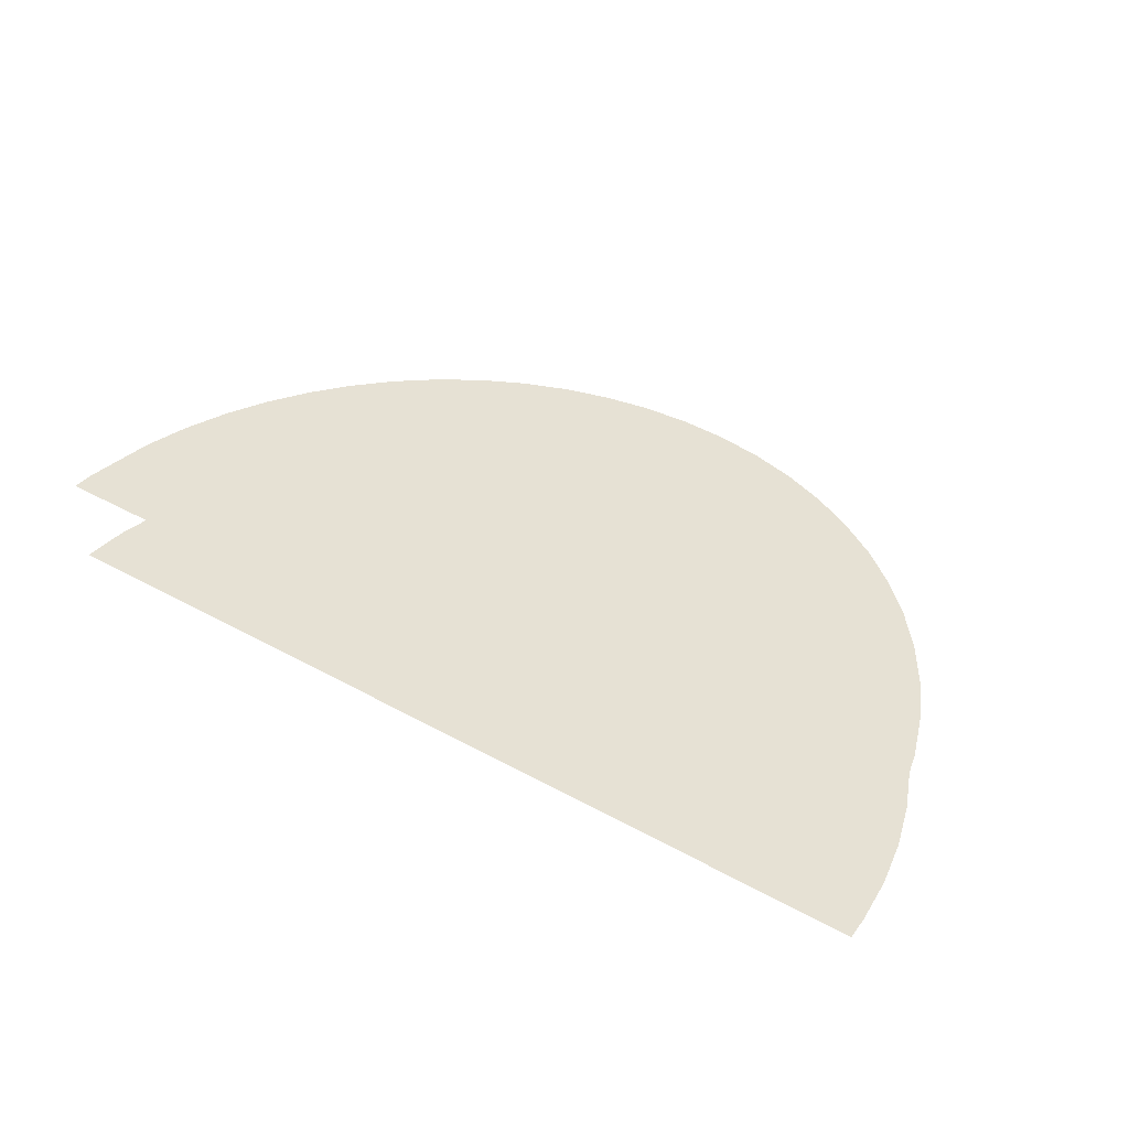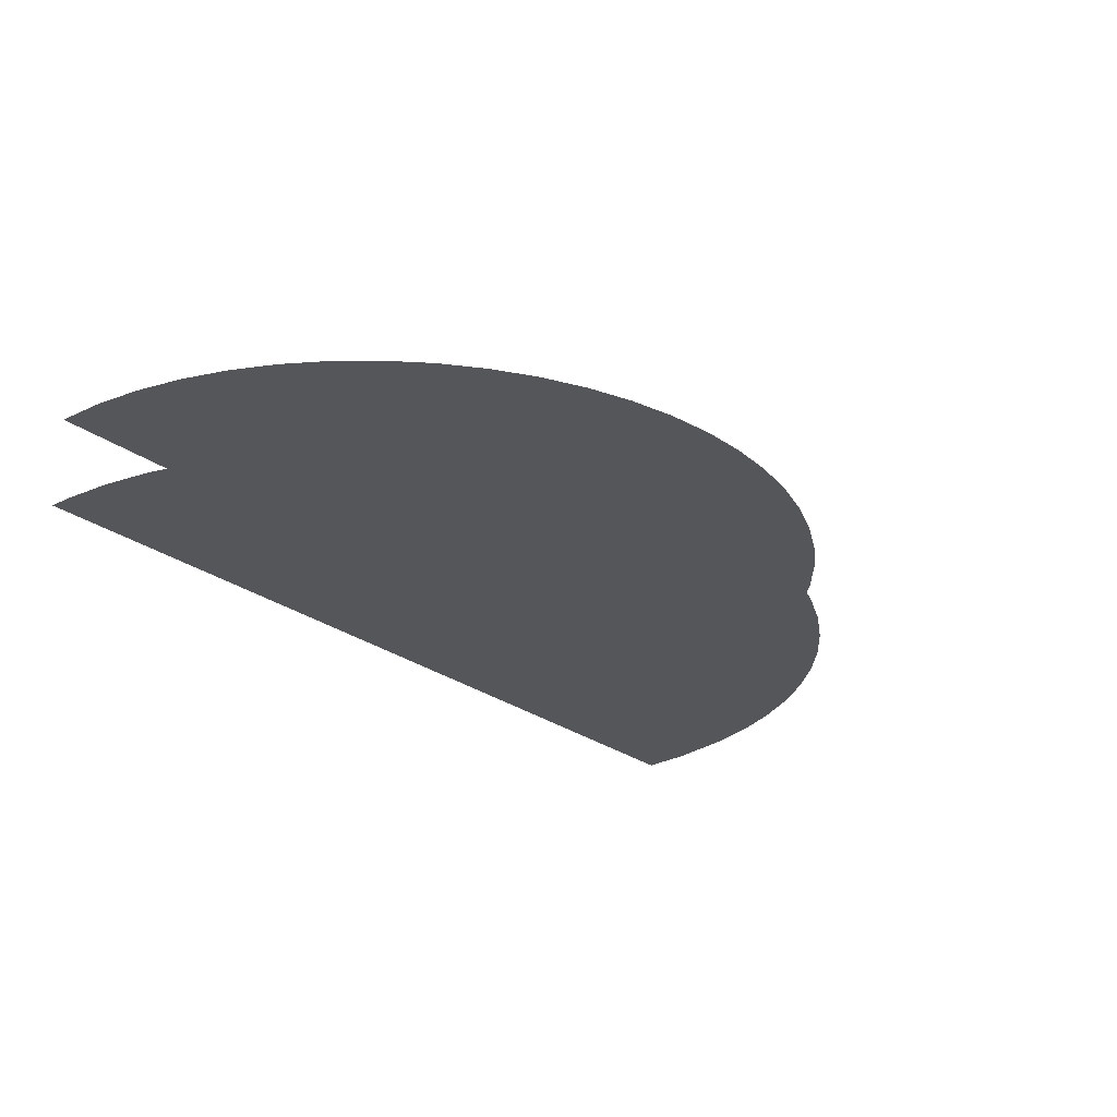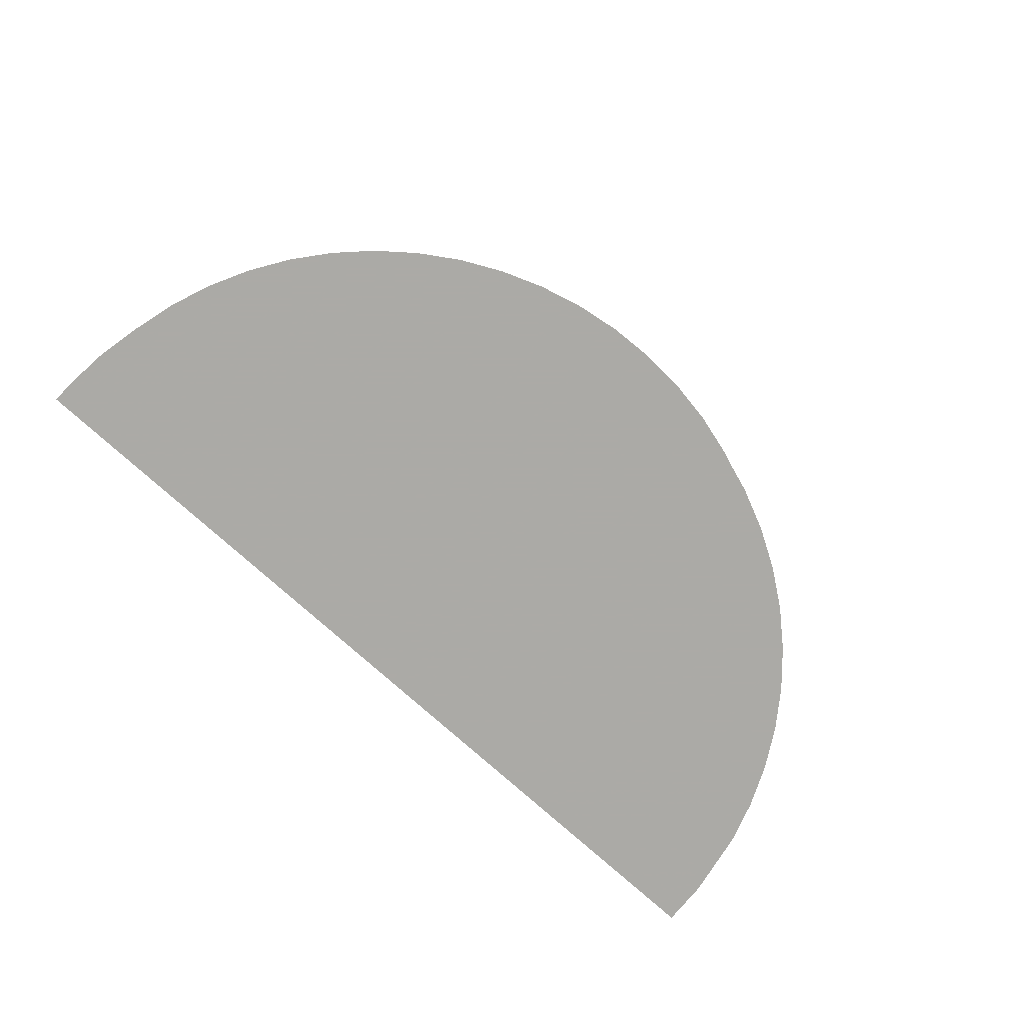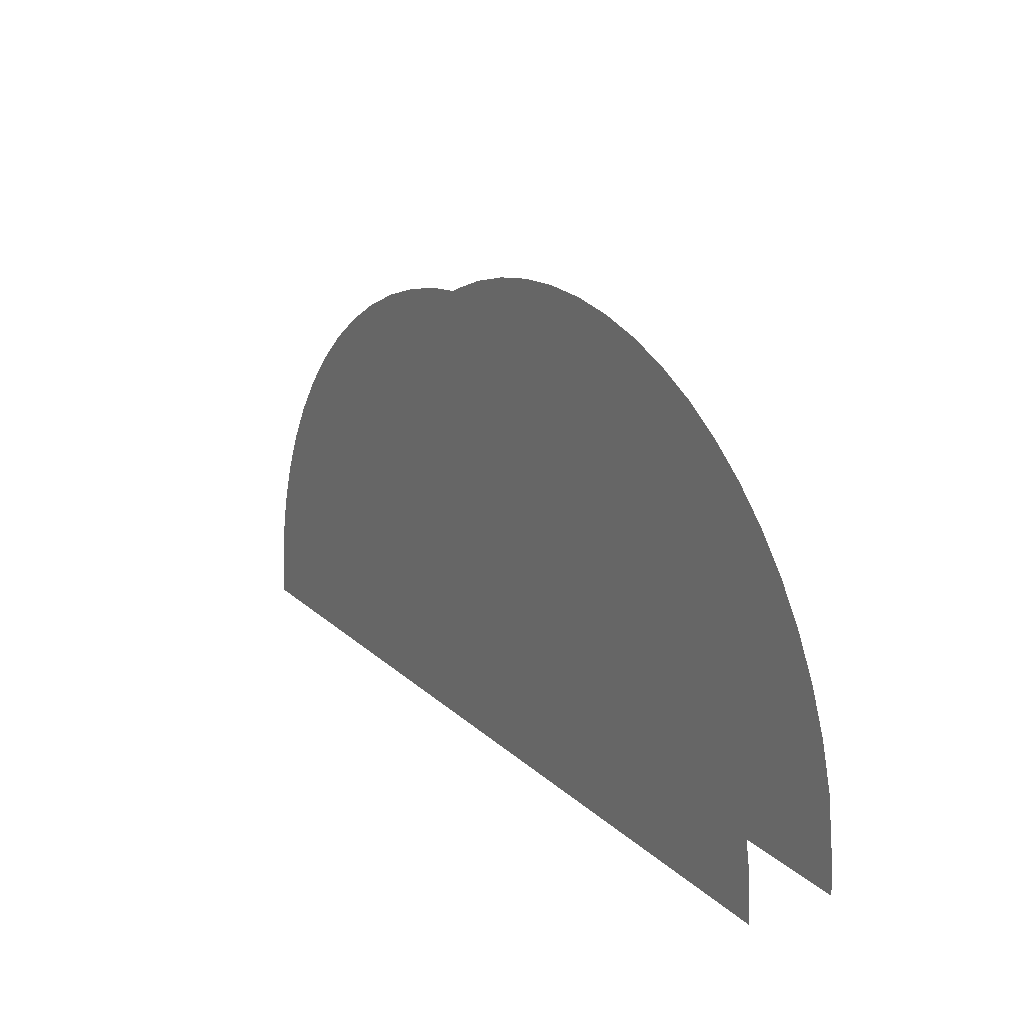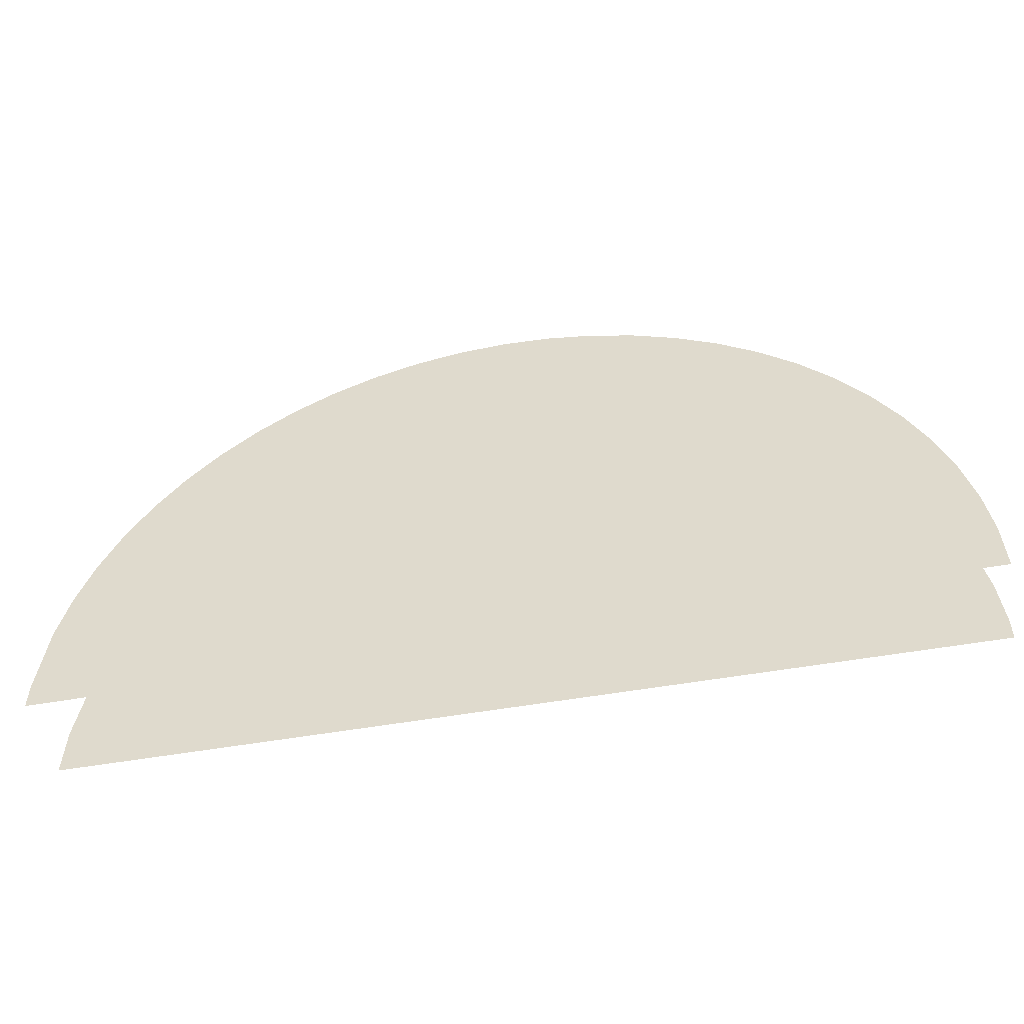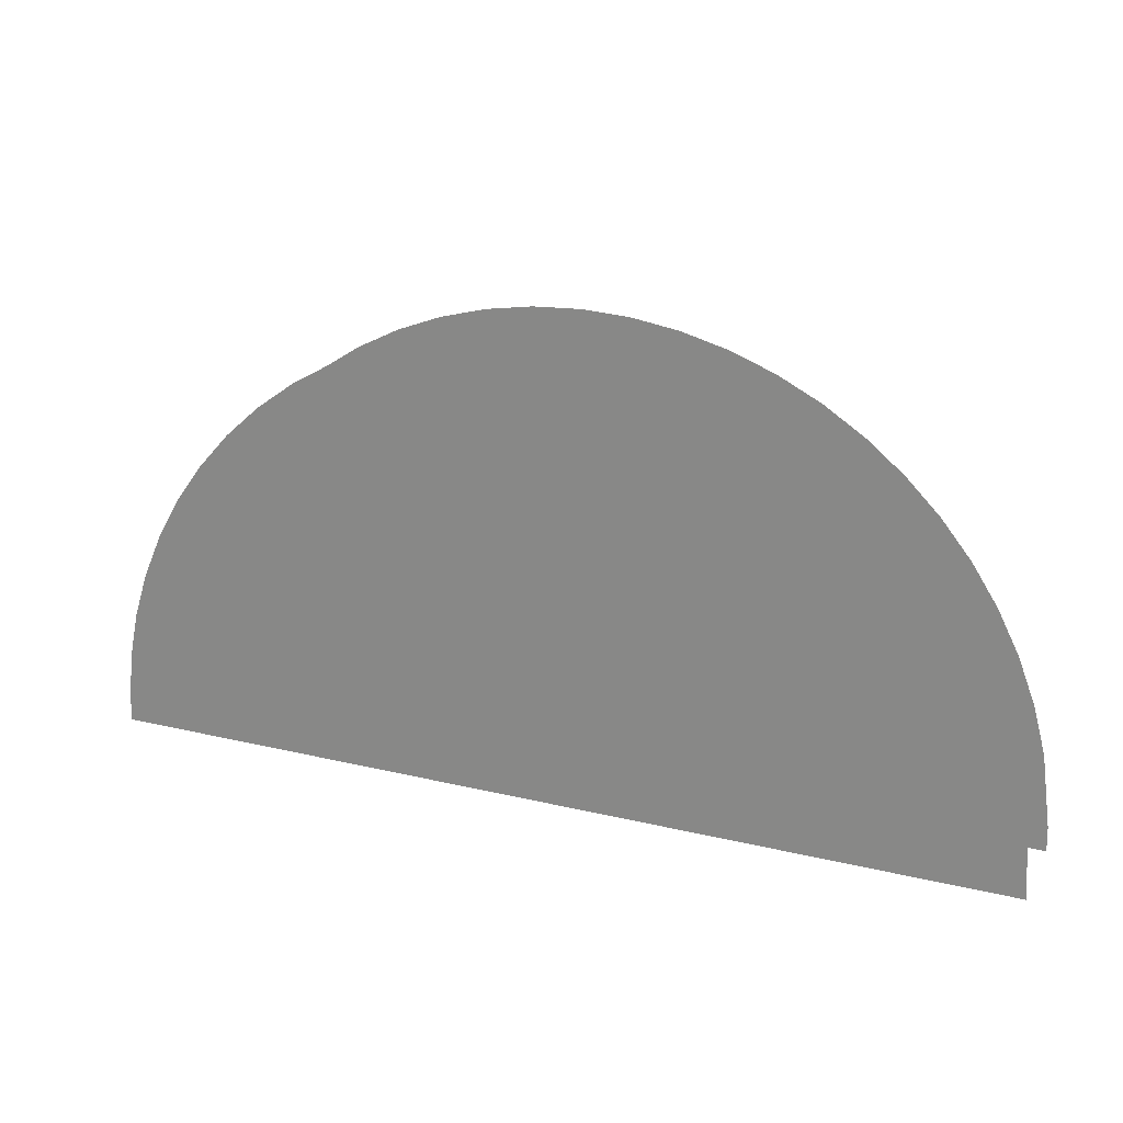
<metadata>
{"format":"obj","ext":"obj","renderer":"f3d","projection":"perspective","resolution":1024,"background":"white","views":[{"elev":39.3,"azim":-145.3,"up":"+Y"},{"elev":-26.0,"azim":-50.3,"up":"+Y"},{"elev":-75.9,"azim":-42.1,"up":"+Y"},{"elev":19.3,"azim":58.2,"up":"+Z"},{"elev":-49.6,"azim":-168.7,"up":"+Z"},{"elev":22.0,"azim":22.8,"up":"+Z"}]}
</metadata>
<code>
o Object.1
v 0.4625 -0.05 -0.25
v -0.2512 0.05 -0.25
v -0.4625 -0.05 -0.25
v 0.2531 -0.05 -0.25
v -0.35 -0.05 -0.25
v 0.2797 0.05 -0.25
v 0.5 -0.04985 -0.25
v 0.4945 -0.05 -0.25
v 0.5 0.05 -0.25
v -0.1946 -0.05 -0.25
v 0.3905 0.05 -0.25
v 0.06638 -0.05 -0.25
v 0.05292 -0.05 -0.25
v 0.1682 0.05 -0.25
v -0.4191 -0.05 -0.25
v 0.1444 -0.05 -0.25
v -0.489 -0.05 -0.25
v -0.5 -0.05 -0.25
v 0.4726 -0.05 -0.25
v -0.2298 -0.05 -0.25
v 0.131 -0.05 -0.25
v -0.03989 -0.05 -0.25
v -0.3302 -0.05 -0.25
v -0.4698 -0.05 -0.25
v -0.1679 0.05 -0.25
v 0.4384 -0.05 -0.25
v -0.2059 -0.05 -0.25
v 0.4469 -0.05 -0.25
v -0.3387 -0.05 -0.25
v 0.4096 -0.05 -0.25
v 0.05623 0.05 -0.25
v -0.4793 -0.05 -0.25
v 0.1187 -0.05 -0.25
v 0.3867 -0.05 -0.25
v -0.288 -0.05 -0.25
v 0.3762 -0.05 -0.25
v -0.2975 -0.05 -0.25
v -0.3096 -0.05 -0.25
v -0.02649 -0.05 -0.25
v -0.131 -0.05 -0.25
v -0.451 -0.05 -0.25
v 0.2757 -0.05 -0.25
v -0.5 -0.05 -0.25
v 0.4034 -0.05 -0.25
v 0.4952 -0.05 -0.25
v 0.5 -0.05 -0.25
v 0.489 -0.05 -0.25
v 0.3764 0.05 -0.25
v 0.2516 0.05 -0.25
v 0.35 -0.05 -0.25
v -0.4034 -0.05 -0.25
v 0.4191 -0.05 -0.25
v -0.4469 -0.05 -0.25
v 0.288 -0.05 -0.25
v 0.4815 -0.05 -0.25
v -0.4384 -0.05 -0.25
v 0.4876 -0.05 -0.25
v -0.4336 -0.05 -0.25
v -0.0133 -0.05 -0.25
v -0.1257 0.05 -0.25
v 0.3387 -0.05 -0.25
v -0.4095 -0.05 -0.25
v -0.3934 -0.05 -0.25
v -0.07919 -0.05 -0.25
v -0.3867 -0.05 -0.25
v -0.1814 -0.05 -0.25
v -0.06637 -0.05 -0.25
v 0.01332 -0.05 -0.25
v 7e-06 -0.05 -0.25
v -0.05291 -0.05 -0.25
v -0.2657 -0.05 -0.25
v -0.2757 -0.05 -0.25
v 0.1814 -0.05 -0.25
v -0.2531 -0.05 -0.25
v 0.4698 -0.05 -0.25
v -0.2426 -0.05 -0.25
v -0.2189 -0.05 -0.25
v 0.4794 -0.05 -0.25
v -0.1444 -0.05 -0.25
v -0.1564 -0.05 -0.25
v -0.1697 -0.05 -0.25
v 0.2189 -0.05 -0.25
v 0.2427 -0.05 -0.25
v 0.459 -0.05 -0.25
v 0.4511 -0.05 -0.25
v -0.1052 -0.05 -0.25
v 0.126 0.05 -0.25
v -0.2794 0.05 -0.25
v -0.459 -0.05 -0.25
v 0.2657 -0.05 -0.25
v -0.4814 -0.05 -0.25
v 0.1053 -0.05 -0.25
v -0.4876 -0.05 -0.25
v 0.09268 -0.05 -0.25
v 0.1946 -0.05 -0.25
v 0.2059 -0.05 -0.25
v 0.2298 -0.05 -0.25
v 0.1698 -0.05 -0.25
v 0.1564 -0.05 -0.25
v 0.0792 -0.05 -0.25
v 0.03991 -0.05 -0.25
v -0.1187 -0.05 -0.25
v -0.4998 0.05 -0.25
v -0.5 0.05 -0.25
v -0.5 0.04985 -0.25
v -0.3902 0.05 -0.25
v -0.4998 0.05 -0.25
v -0.4246 -0.05 -0.25
v -0.376 0.05 -0.25
v -0.0559 0.05 -0.25
v 0.000183 0.05 -0.25
v 0.4336 -0.05 -0.25
v 0.4246 -0.05 -0.25
v -0.5 -0.05 -0.25
v -0.4952 -0.05 -0.25
v 0.3096 -0.05 -0.25
v -0.3762 -0.05 -0.25
v 0.2976 -0.05 -0.25
v 0.3186 -0.05 -0.25
v 0.3303 -0.05 -0.25
v 0.3689 -0.05 -0.25
v 0.358 -0.05 -0.25
v 0.3934 -0.05 -0.25
v -0.4945 -0.05 -0.25
v -0.4726 -0.05 -0.25
v -0.09266 -0.05 -0.25
v 0.0265 -0.05 -0.25
v -0.3689 -0.05 -0.25
v -0.3186 -0.05 -0.25
v -0.358 -0.05 -0.25
v 0.05 -0.05 -0.25
v -0.05 0.05 -0.25
v -0.4993 -0.05 -0.2238
v -0.4973 0.05 -0.1977
v -0.4938 -0.05 -0.1718
v -0.4891 0.05 -0.146
v -0.483 -0.05 -0.1206
v -0.4755 0.05 -0.09547
v -0.4668 -0.05 -0.0708
v -0.4568 0.05 -0.04661
v -0.4455 -0.05 -0.02299
v -0.433 0.05 1.9e-05
v -0.4193 -0.05 0.02234
v -0.4045 0.05 0.04391
v -0.3886 -0.05 0.06467
v -0.3716 0.05 0.08458
v -0.3536 -0.05 0.1036
v -0.3346 0.05 0.1216
v -0.3147 -0.05 0.1386
v -0.2939 0.05 0.1545
v -0.2723 -0.05 0.1693
v -0.25 0.05 0.183
v -0.227 -0.05 0.1955
v -0.2034 0.05 0.2068
v -0.1792 -0.05 0.2168
v -0.1545 0.05 0.2255
v -0.1294 -0.05 0.233
v -0.104 0.05 0.2391
v -0.07822 -0.05 0.2439
v -0.05226 0.05 0.2473
v -0.02617 -0.05 0.2493
v 1e-06 0.05 0.25
v 0.02617 -0.05 0.2493
v 0.05226 0.05 0.2473
v 0.07822 -0.05 0.2439
v 0.104 0.05 0.2391
v 0.1294 -0.05 0.233
v 0.1545 0.05 0.2255
v 0.1792 -0.05 0.2168
v 0.2034 0.05 0.2068
v 0.227 -0.05 0.1955
v 0.25 0.05 0.183
v 0.2723 -0.05 0.1693
v 0.2939 0.05 0.1545
v 0.3147 -0.05 0.1386
v 0.3346 0.05 0.1216
v 0.3536 -0.05 0.1036
v 0.3716 0.05 0.08458
v 0.3886 -0.05 0.06467
v 0.4045 0.05 0.04391
v 0.4193 -0.05 0.02234
v 0.433 0.05 1.9e-05
v 0.4455 -0.05 -0.02299
v 0.4568 0.05 -0.04661
v 0.4668 -0.05 -0.0708
v 0.4755 0.05 -0.09547
v 0.483 -0.05 -0.1206
v 0.4891 0.05 -0.146
v 0.4973 -0.05 -0.1977
v 0.4993 0.05 -0.2238
f 189 7 9
f 190 189 9
f 138 139 140
f 140 139 141
f 140 141 142
f 171 173 172
f 162 161 163
f 162 163 164
f 138 137 139
f 164 163 165
f 164 165 166
f 166 165 167
f 142 141 143
f 186 185 187
f 134 135 136
f 134 133 135
f 133 134 104
f 104 105 133
f 133 105 43
f 18 133 43
f 133 18 114
f 7 189 46
f 103 104 107
f 136 135 137
f 176 175 177
f 158 157 159
f 157 158 156
f 154 155 156
f 154 153 155
f 170 171 172
f 152 153 154
f 172 173 174
f 151 153 152
f 150 151 152
f 149 150 148
f 170 169 171
f 148 147 149
f 146 147 148
f 168 169 170
f 145 147 146
f 168 167 169
f 144 145 146
f 167 168 166
f 142 143 144
f 188 189 190
f 187 189 188
f 186 187 188
f 136 137 138
f 184 185 186
f 183 185 184
f 182 183 184
f 182 181 183
f 181 182 180
f 180 179 181
f 143 145 144
f 178 179 180
f 177 179 178
f 176 177 178
f 174 175 176
f 173 175 174
f 160 159 161
f 160 161 162
f 158 159 160
f 150 149 151
f 156 155 157
f 9 123 11
f 48 54 6
f 6 54 42
f 42 90 6
f 90 4 6
f 6 4 49
f 49 4 83
f 83 97 49
f 97 82 49
f 82 96 49
f 96 95 49
f 95 73 49
f 73 98 49
f 49 98 14
f 48 11 34
f 118 54 48
f 60 80 25
f 77 20 25
f 46 45 7
f 45 8 9
f 8 47 9
f 47 57 9
f 57 55 9
f 55 78 9
f 78 19 9
f 19 75 9
f 75 1 9
f 1 84 9
f 84 85 9
f 85 28 9
f 28 26 9
f 26 112 9
f 112 113 9
f 113 52 9
f 52 30 9
f 30 44 9
f 44 123 9
f 11 123 34
f 48 34 36
f 36 121 48
f 121 122 48
f 122 50 48
f 50 61 48
f 61 120 48
f 120 119 48
f 119 116 48
f 116 118 48
f 14 98 99
f 56 53 106
f 58 56 106
f 27 77 25
f 99 16 14
f 16 21 14
f 14 21 87
f 87 21 33
f 33 92 87
f 92 94 87
f 94 100 87
f 100 12 87
f 87 12 31
f 41 89 106
f 53 41 106
f 89 3 106
f 3 24 106
f 24 125 106
f 125 32 106
f 32 91 106
f 91 93 106
f 93 17 106
f 17 124 106
f 124 115 106
f 106 115 107
f 109 65 106
f 106 65 63
f 63 51 106
f 51 62 106
f 62 15 106
f 15 108 106
f 108 58 106
f 5 130 88
f 29 5 88
f 23 29 88
f 129 23 88
f 38 129 88
f 37 38 88
f 35 37 88
f 88 72 35
f 71 72 2
f 74 71 2
f 2 76 74
f 10 27 25
f 66 10 25
f 81 66 25
f 25 80 81
f 79 80 60
f 40 79 60
f 60 102 40
f 132 22 70
f 110 132 70
f 88 128 109
f 114 18 105
f 114 105 115
f 115 105 104
f 115 104 103
f 105 18 43
f 7 45 9
f 131 132 111
f 31 131 111
f 13 131 31
f 101 127 132
f 127 69 132
f 68 69 127
f 59 39 69
f 39 22 69
f 31 12 13
f 115 103 107
f 117 65 109
f 109 128 117
f 130 128 88
f 2 72 88
f 25 76 2
f 131 101 132
f 69 22 132
f 110 70 67
f 67 64 110
f 64 126 110
f 126 86 110
f 86 102 110
f 20 76 25
f 110 102 60
f 139 53 56
f 139 56 58
f 58 141 139
f 171 42 54
f 171 90 42
f 169 4 90
f 169 83 4
f 83 169 97
f 187 185 189
f 189 185 45
f 46 189 45
f 185 8 45
f 44 177 123
f 177 34 123
f 34 177 175
f 34 175 36
f 116 171 118
f 171 54 118
f 169 82 97
f 82 167 96
f 167 95 96
f 167 73 95
f 167 98 73
f 139 41 53
f 141 58 108
f 167 165 98
f 98 165 99
f 165 16 99
f 10 153 151
f 153 10 66
f 8 185 47
f 137 24 3
f 137 3 89
f 139 137 89
f 139 89 41
f 15 141 108
f 141 15 62
f 51 141 62
f 51 143 141
f 143 51 63
f 143 63 65
f 185 57 47
f 143 65 117
f 143 117 128
f 145 143 128
f 145 128 130
f 5 145 130
f 149 35 72
f 71 149 72
f 149 74 76
f 151 149 76
f 151 76 20
f 151 20 77
f 183 55 57
f 151 77 27
f 10 151 27
f 153 81 80
f 79 153 80
f 155 40 102
f 183 78 55
f 155 102 86
f 155 86 126
f 157 155 126
f 157 126 64
f 157 64 67
f 183 19 78
f 157 67 70
f 22 157 70
f 183 75 19
f 181 1 75
f 181 84 1
f 135 133 124
f 84 181 85
f 181 28 85
f 133 114 115
f 179 26 28
f 179 112 26
f 32 137 135
f 13 161 131
f 131 161 101
f 112 179 113
f 101 161 127
f 68 159 69
f 159 59 69
f 159 22 39
f 159 39 59
f 179 52 113
f 177 30 52
f 177 44 30
f 175 121 36
f 121 175 122
f 175 50 122
f 50 173 61
f 173 120 61
f 173 119 120
f 173 116 119
f 116 173 171
f 12 163 161
f 171 169 90
f 165 163 33
f 169 167 82
f 16 165 21
f 165 33 21
f 153 66 81
f 33 163 92
f 163 94 92
f 94 163 100
f 163 12 100
f 23 147 145
f 24 137 125
f 137 32 125
f 32 135 91
f 135 93 91
f 185 183 57
f 135 17 93
f 135 124 17
f 133 115 124
f 183 181 75
f 28 181 179
f 145 5 29
f 23 145 29
f 147 23 129
f 179 177 52
f 38 147 129
f 147 38 37
f 35 147 37
f 35 149 147
f 149 71 74
f 175 173 50
f 161 159 68
f 161 68 127
f 12 161 13
f 22 159 157
f 155 79 40
f 155 153 79
f 190 9 11
f 140 190 11
f 11 48 140
f 6 140 48
f 14 138 49
f 138 140 49
f 142 190 140
f 6 49 140
f 164 170 162
f 14 87 138
f 166 168 164
f 31 138 87
f 107 134 106
f 106 134 109
f 136 132 110
f 60 136 110
f 25 136 60
f 2 136 25
f 134 136 2
f 134 2 88
f 88 109 134
f 136 111 132
f 160 174 158
f 174 176 158
f 158 176 156
f 176 178 156
f 156 178 154
f 154 180 152
f 162 172 160
f 170 172 162
f 152 182 150
f 182 184 150
f 168 170 164
f 148 186 146
f 146 188 144
f 188 190 144
f 144 190 142
f 111 138 31
f 186 188 146
f 184 186 148
f 150 184 148
f 134 107 104
f 180 182 152
f 178 180 154
f 172 174 160
f 136 138 111

</code>
